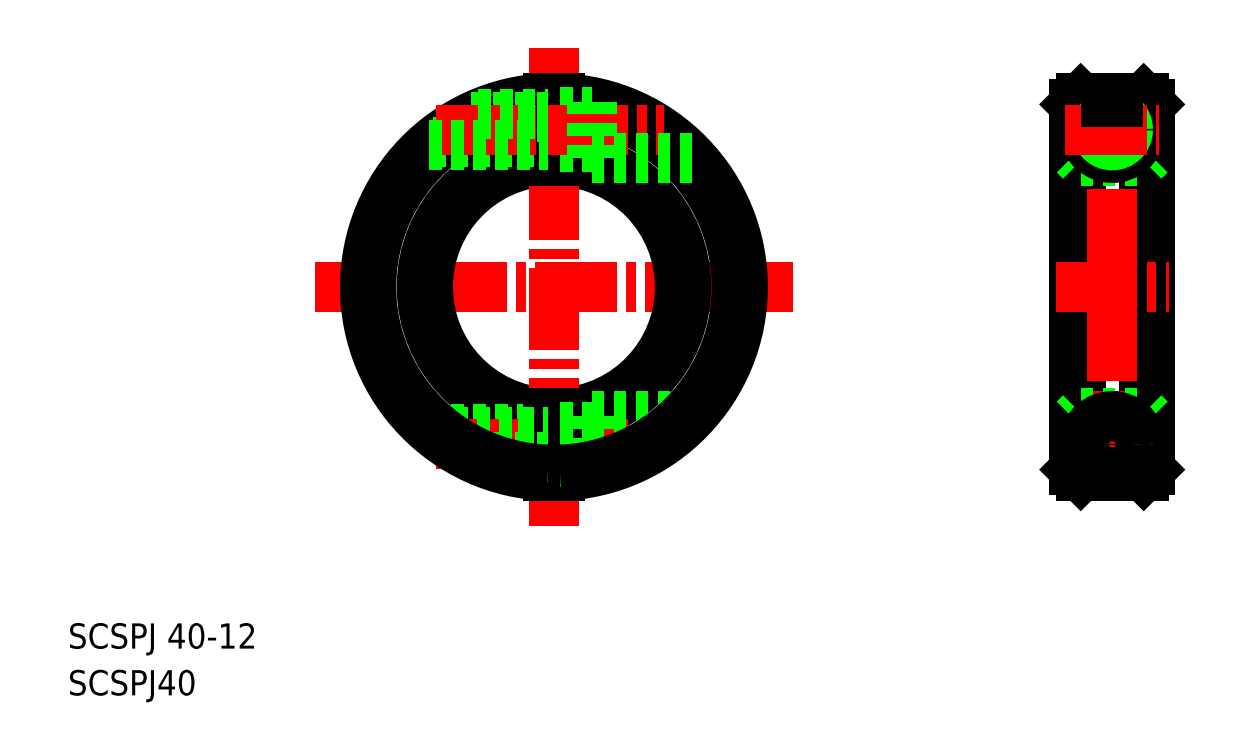
<metadata>
{"format":"dxf","ext":"dxf","renderer":"ezdxf+matplotlib","layout":"modelspace","background":"white","min_lineweight":24,"dpi":150}
</metadata>
<code>
0
SECTION
2
ENTITIES
0
LINE
8
CENTER
10
101
20
228.3
30
0
11
177
21
228.3
31
0
0
ARC
8
0
10
139
20
228.3
30
0
40
20
50
272.9
51
87.13
0
ARC
8
0
10
139
20
228.3
30
0
40
21
50
272.7
51
87.27
0
ARC
8
0
10
139
20
228.3
30
0
40
20
50
92.87
51
267.1
0
ARC
8
0
10
139
20
228.3
30
0
40
21
50
92.73
51
267.3
0
LINE
8
CENTER
10
139
20
266.3
30
0
11
139
21
190.3
31
0
0
TEXT
8
0
10
61.82
20
170.9
30
0
40
4
1
SCSPJ 40-12
0
TEXT
8
0
10
61.82
20
163.5
30
0
40
4
1
SCSPJ40
0
LINE
8
0
10
127
20
200.8
30
0
11
138
21
200.8
31
0
0
LINE
8
0
10
119.2
20
205.8
30
0
11
138
21
205.8
31
0
0
LINE
8
CENTER
10
120.2
20
203.3
30
0
11
156.5
21
203.3
31
0
0
LINE
8
0
10
140
20
208.4
30
0
11
140
21
198.3
31
0
0
LINE
8
0
10
138
20
208.4
30
0
11
138
21
198.3
31
0
0
LINE
8
0
10
145
20
207.8
30
0
11
145
21
198.9
31
0
0
LINE
8
0
10
140
20
200.6
30
0
11
145
21
200.6
31
0
0
LINE
8
0
10
140
20
206.1
30
0
11
145
21
206.1
31
0
0
LINE
8
0
10
145
20
207.8
30
0
11
160.9
21
207.8
31
0
0
LINE
8
0
10
140
20
248.3
30
0
11
140
21
258.3
31
0
0
LINE
8
0
10
138
20
248.3
30
0
11
138
21
258.3
31
0
0
LINE
8
0
10
233.6
20
257.3
30
0
11
233.6
21
199.3
31
0
0
LINE
8
0
10
232.6
20
258.3
30
0
11
232.6
21
198.3
31
0
0
LINE
8
0
10
221.6
20
257.3
30
0
11
221.6
21
199.3
31
0
0
LINE
8
0
10
222.6
20
258.3
30
0
11
222.6
21
198.3
31
0
0
LINE
8
CENTER
10
227.6
20
261.3
30
0
11
227.6
21
195.3
31
0
0
LINE
8
0
10
221.6
20
199.3
30
0
11
222.6
21
198.3
31
0
0
LINE
8
0
10
222.6
20
208.3
30
0
11
221.6
21
207.3
31
0
0
LINE
8
CENTER
10
218.6
20
228.3
30
0
11
236.6
21
228.3
31
0
0
LINE
8
0
10
222.6
20
198.3
30
0
11
232.6
21
198.3
31
0
0
LINE
8
0
10
232.6
20
198.3
30
0
11
233.6
21
199.3
31
0
0
LINE
8
0
10
222.6
20
208.3
30
0
11
232.6
21
208.3
31
0
0
LINE
8
CENTER
10
220.1
20
203.3
30
0
11
235.1
21
203.3
31
0
0
LINE
8
0
10
232.6
20
208.3
30
0
11
233.6
21
207.3
31
0
0
LINE
8
0
10
233.6
20
228.3
30
0
11
233.6
21
228.3
31
0
0
LINE
8
0
10
222.6
20
248.3
30
0
11
221.6
21
249.3
31
0
0
LINE
8
0
10
221.6
20
257.3
30
0
11
222.6
21
258.3
31
0
0
LINE
8
0
10
222.6
20
248.3
30
0
11
232.6
21
248.3
31
0
0
LINE
8
0
10
232.6
20
248.3
30
0
11
233.6
21
249.3
31
0
0
LINE
8
0
10
233.6
20
245.3
30
0
11
233.6
21
245.3
31
0
0
LINE
8
0
10
222.6
20
258.3
30
0
11
232.6
21
258.3
31
0
0
LINE
8
0
10
232.6
20
258.3
30
0
11
233.6
21
257.3
31
0
0
LINE
8
0
10
119.8
20
205.3
30
0
11
138
21
205.3
31
0
0
LINE
8
0
10
125.8
20
201.4
30
0
11
138
21
201.4
31
0
0
ARC
8
0
10
139
20
228.3
30
0
40
30
50
271.9
51
88.09
0
ARC
8
0
10
139
20
228.3
30
0
40
29
50
272
51
88.02
0
ARC
8
0
10
139
20
228.3
30
0
40
29
50
91.98
51
268
0
ARC
8
0
10
139
20
228.3
30
0
40
30
50
91.91
51
268.1
0
LINE
8
0
10
125.8
20
255.3
30
0
11
138
21
255.3
31
0
0
LINE
8
0
10
119.8
20
251.4
30
0
11
138
21
251.4
31
0
0
LINE
8
0
10
140
20
250.6
30
0
11
145
21
250.6
31
0
0
LINE
8
0
10
140
20
256.1
30
0
11
145
21
256.1
31
0
0
LINE
8
CENTER
10
120.2
20
253.3
30
0
11
156.5
21
253.3
31
0
0
LINE
8
0
10
119.2
20
250.8
30
0
11
138
21
250.8
31
0
0
LINE
8
0
10
127
20
255.8
30
0
11
138
21
255.8
31
0
0
LINE
8
0
10
145
20
248.8
30
0
11
160.9
21
248.8
31
0
0
LINE
8
0
10
145
20
248.8
30
0
11
145
21
257.7
31
0
0
ARC
8
0
10
227.6
20
203.3
30
0
40
4.5
50
282.5
51
257.5
0
CIRCLE
8
0
10
227.6
20
203.3
30
0
40
2.5
0
CIRCLE
8
0
10
227.6
20
203.3
30
0
40
2.05
0
CIRCLE
8
0
10
227.6
20
203.3
30
0
40
2.75
0
LINE
8
0
10
226.7
20
198.9
30
0
11
228.6
21
198.9
31
0
0
ARC
8
0
10
227.6
20
253.3
30
0
40
4.5
50
102.5
51
77.53
0
CIRCLE
8
0
10
227.6
20
253.3
30
0
40
2.75
0
CIRCLE
8
0
10
227.6
20
253.3
30
0
40
2.05
0
CIRCLE
8
0
10
227.6
20
253.3
30
0
40
2.5
0
LINE
8
CENTER
10
220.1
20
253.3
30
0
11
235.1
21
253.3
31
0
0
LINE
8
0
10
226.7
20
257.7
30
0
11
228.6
21
257.7
31
0
0
ENDSEC
0
EOF

</code>
